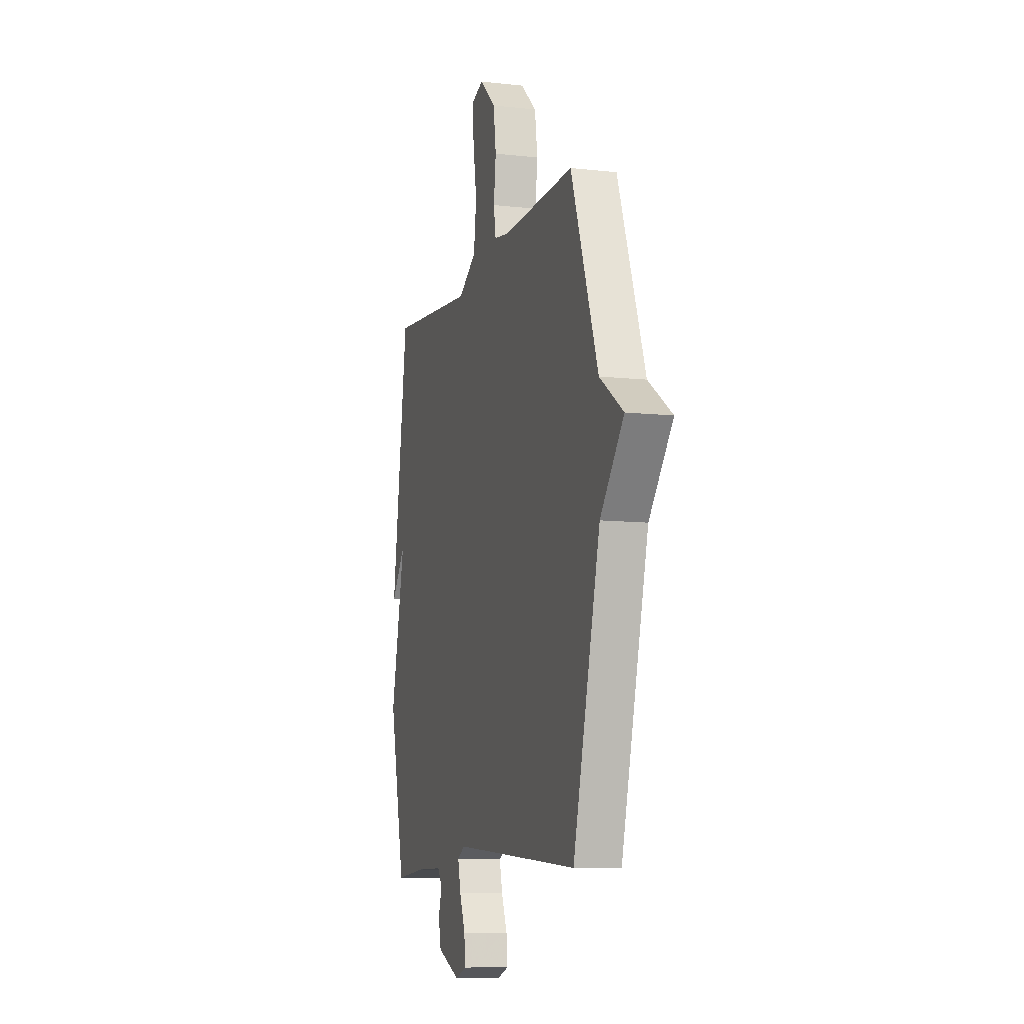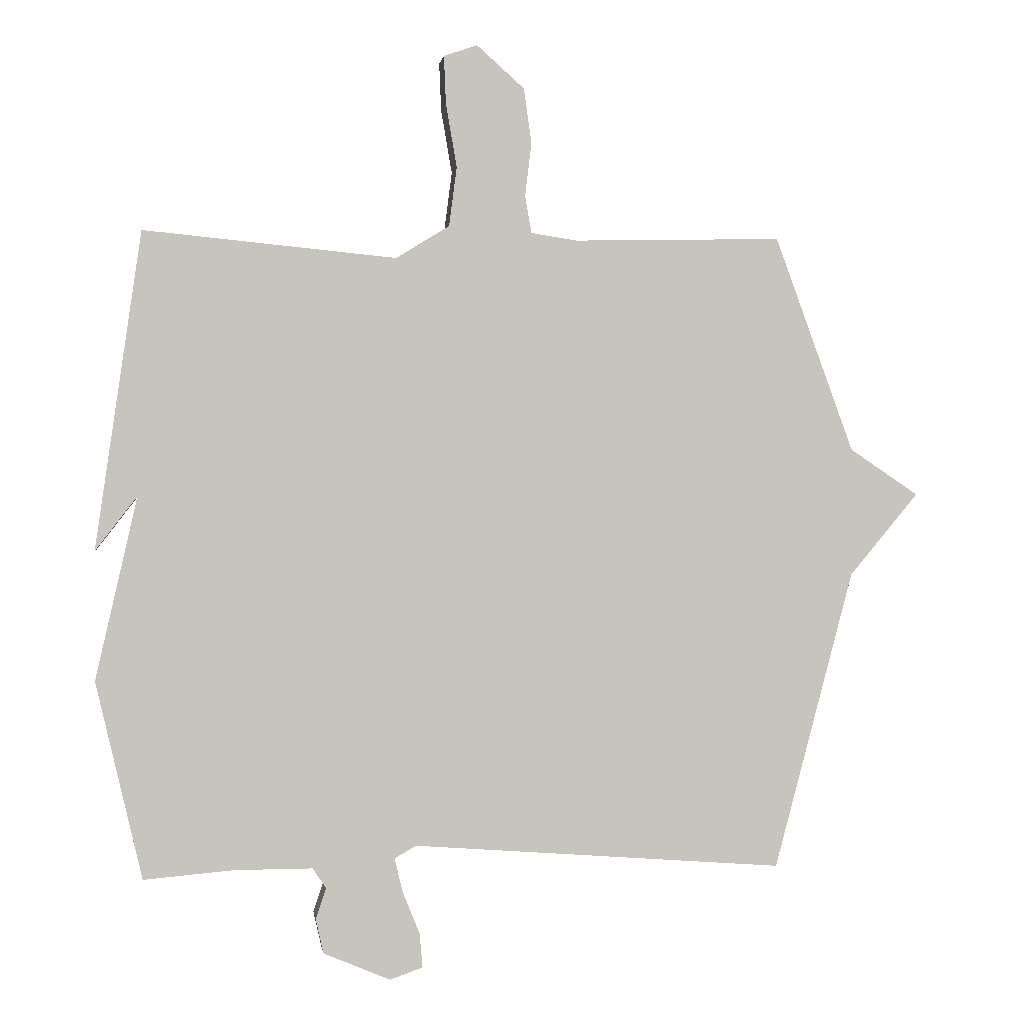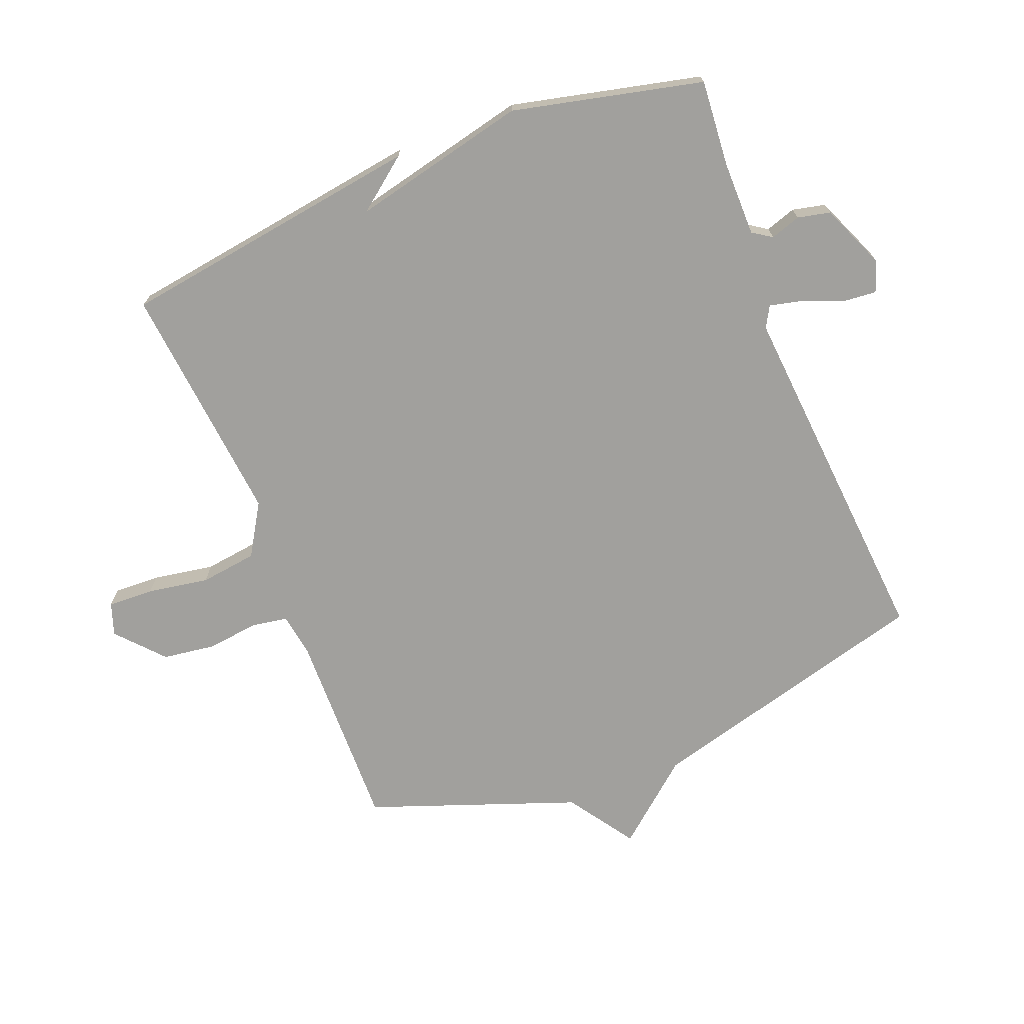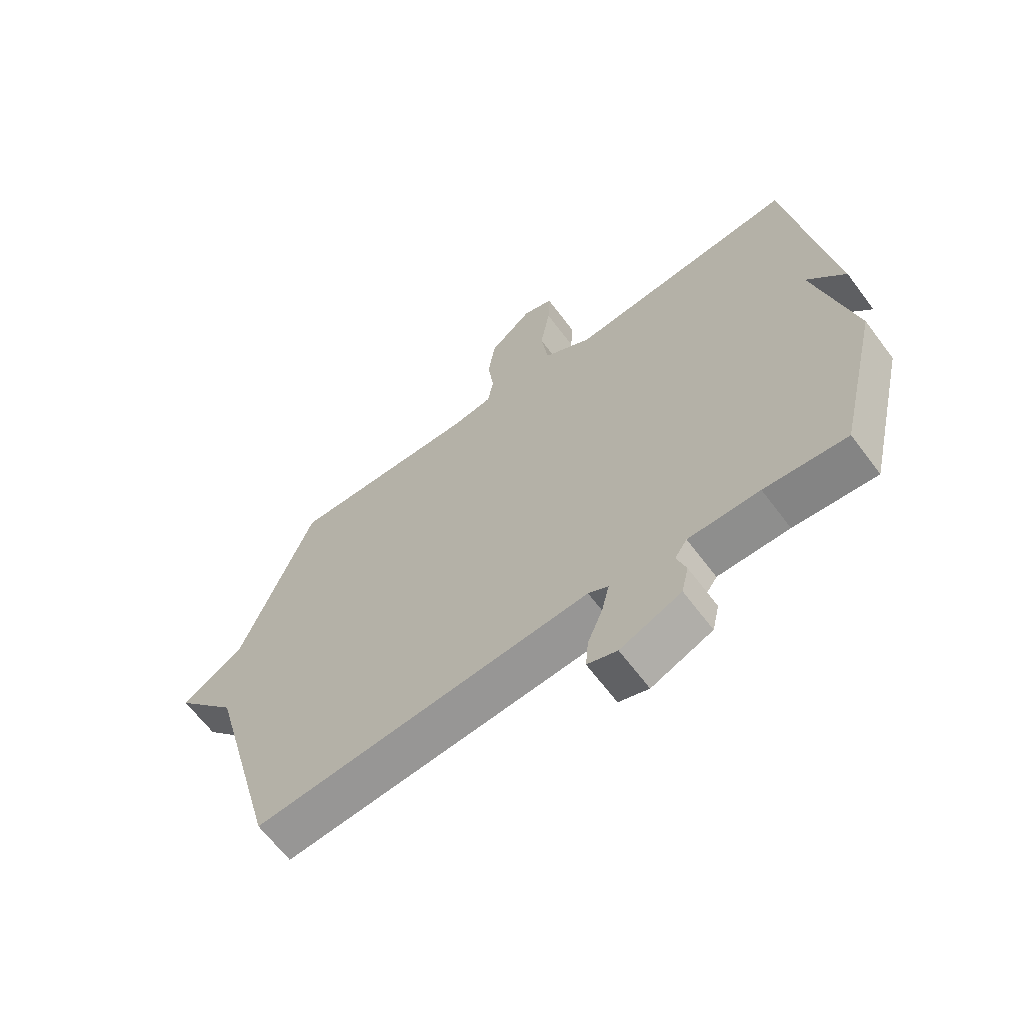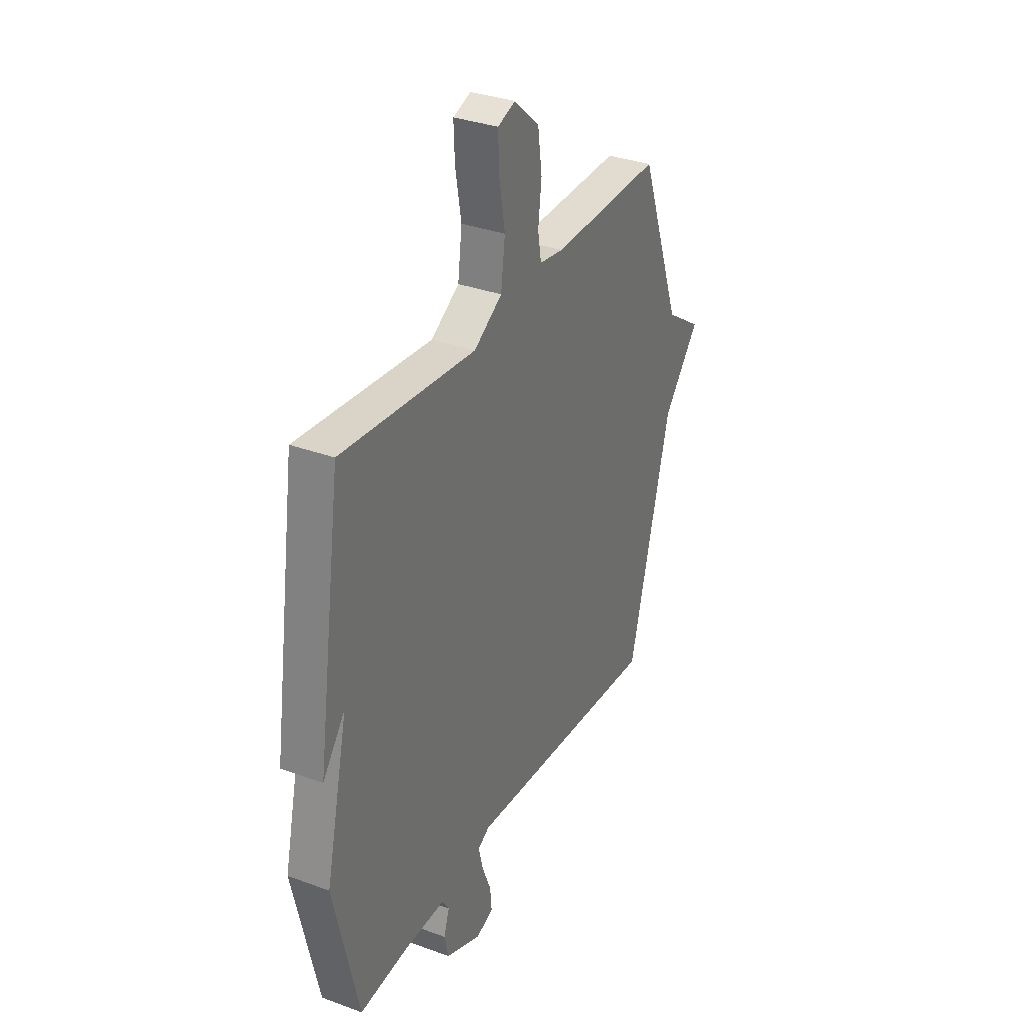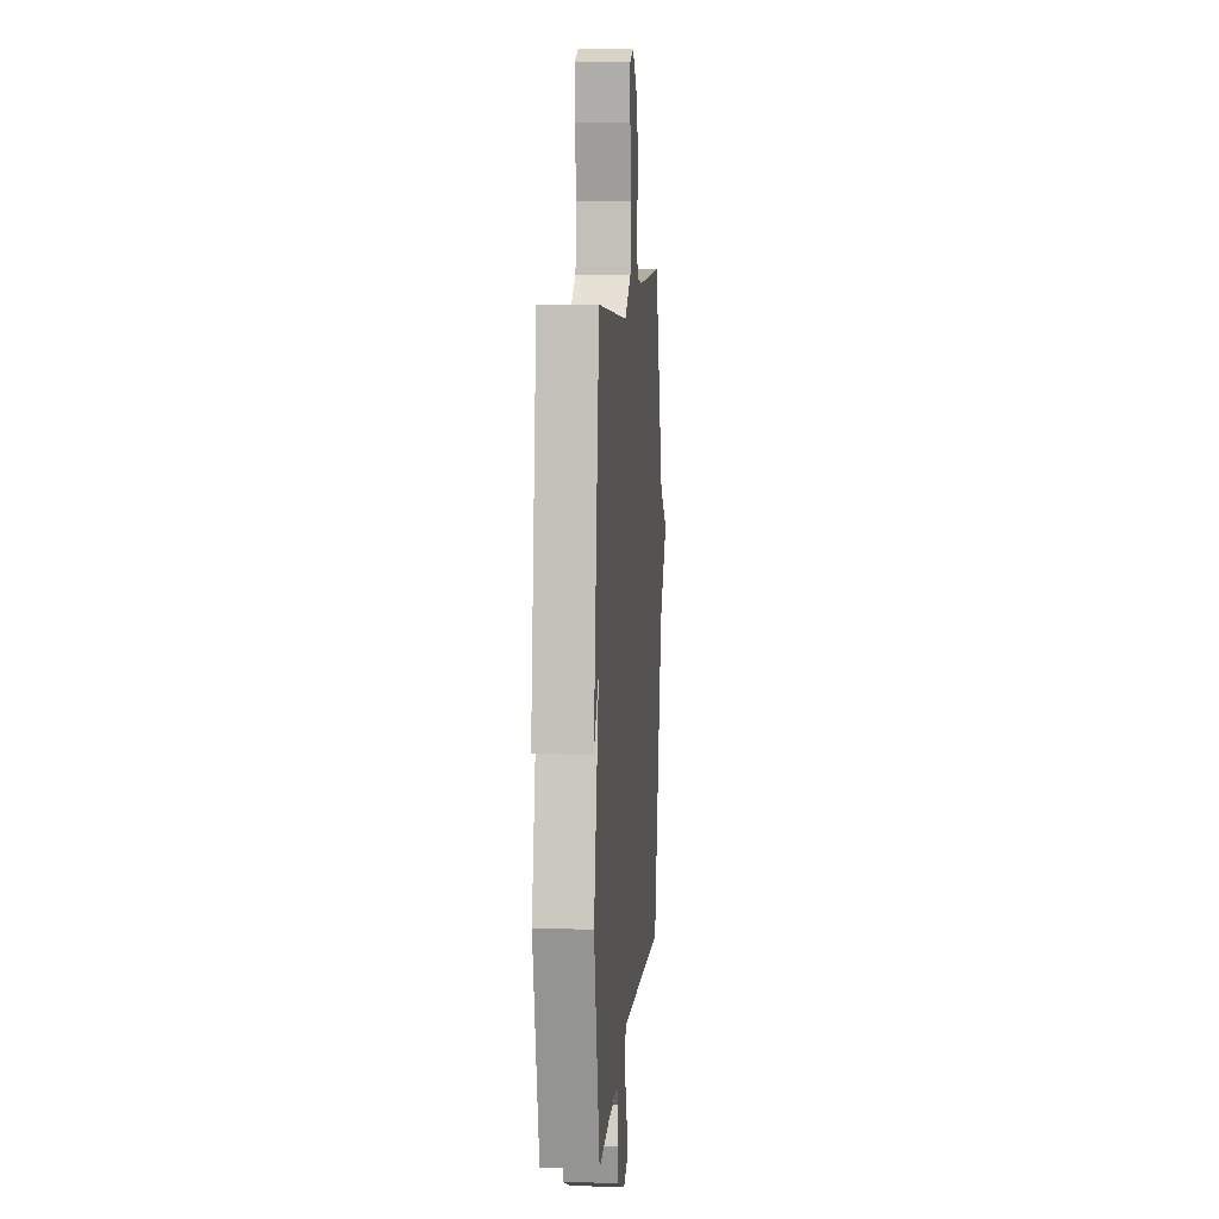
<metadata>
{"format":"obj","ext":"obj","renderer":"f3d","projection":"perspective","resolution":1024,"background":"white","views":[{"elev":-9.5,"azim":-106.3,"up":"+Z"},{"elev":0.7,"azim":172.2,"up":"+Z"},{"elev":-71.6,"azim":111.7,"up":"+Y"},{"elev":-64.9,"azim":36.9,"up":"+Z"},{"elev":33.3,"azim":116.8,"up":"+Z"},{"elev":9.1,"azim":94.6,"up":"+Z"}]}
</metadata>
<code>
v 0.5 0.07 -0.5
v 0.36 0.07 -0.488
v 0.239 0.07 -0.488
v 0.218 0.07 -0.519
v 0.234 0.07 -0.568
v 0.222 0.07 -0.621
v 0.118 0.07 -0.665
v 0.067 0.07 -0.647
v 0.072 0.07 -0.593
v 0.098 0.07 -0.529
v 0.111 0.07 -0.475
v 0.077 0.07 -0.456
v -0.5 0.07 -0.5
v -0.623 0.07 -0.035
v -0.73 0.07 0.093
v -0.623 0.07 0.165
v -0.5 0.07 0.5
v -0.176 0.07 0.493
v -0.105 0.07 0.504
v -0.095 0.07 0.562
v -0.105 0.07 0.645
v -0.093 0.07 0.73
v -0.019 0.07 0.796
v 0.033 0.07 0.778
v 0.03 0.07 0.704
v 0.013 0.07 0.605
v 0.025 0.07 0.513
v 0.108 0.07 0.462
v 0.5 0.07 0.5
v 0.572 0.07 0.007
v 0.507 0.07 0.091
v 0.572 0.07 -0.193
v 0.5 0 -0.5
v 0.36 0 -0.488
v 0.239 0 -0.488
v 0.218 0 -0.519
v 0.234 0 -0.568
v 0.222 0 -0.621
v 0.118 0 -0.665
v 0.067 0 -0.647
v 0.072 0 -0.593
v 0.098 0 -0.529
v 0.111 0 -0.475
v 0.077 0 -0.456
v -0.5 0 -0.5
v -0.623 0 -0.035
v -0.73 0 0.093
v -0.623 0 0.165
v -0.5 0 0.5
v -0.176 0 0.493
v -0.105 0 0.504
v -0.095 0 0.562
v -0.105 0 0.645
v -0.093 0 0.73
v -0.019 0 0.796
v 0.033 0 0.778
v 0.03 0 0.704
v 0.013 0 0.605
v 0.025 0 0.513
v 0.108 0 0.462
v 0.5 0 0.5
v 0.572 0 0.007
v 0.507 0 0.091
v 0.572 0 -0.193
f 31 32 1 2
f 29 30 31
f 31 2 3
f 29 31 3
f 28 29 3
f 27 28 3 4
f 24 25 26
f 23 24 26
f 22 23 26
f 21 22 26
f 20 21 26
f 19 20 26 27
f 18 19 27 4
f 18 4 5
f 17 18 5
f 16 17 5
f 14 15 16
f 12 13 14 16
f 11 12 16
f 8 9 10
f 7 8 10
f 6 7 10
f 5 6 10
f 5 10 11
f 5 11 16
f 34 33 64 63
f 63 62 61
f 35 34 63
f 35 63 61
f 35 61 60
f 36 35 60 59
f 58 57 56
f 58 56 55
f 58 55 54
f 58 54 53
f 58 53 52
f 59 58 52 51
f 36 59 51 50
f 37 36 50
f 37 50 49
f 37 49 48
f 48 47 46
f 48 46 45 44
f 48 44 43
f 42 41 40
f 42 40 39
f 42 39 38
f 42 38 37
f 43 42 37
f 48 43 37
f 1 33 34 2
f 2 34 35 3
f 3 35 36 4
f 4 36 37 5
f 5 37 38 6
f 6 38 39 7
f 7 39 40 8
f 8 40 41 9
f 9 41 42 10
f 10 42 43 11
f 11 43 44 12
f 12 44 45 13
f 13 45 46 14
f 14 46 47 15
f 15 47 48 16
f 16 48 49 17
f 17 49 50 18
f 18 50 51 19
f 19 51 52 20
f 20 52 53 21
f 21 53 54 22
f 22 54 55 23
f 23 55 56 24
f 24 56 57 25
f 25 57 58 26
f 26 58 59 27
f 27 59 60 28
f 28 60 61 29
f 29 61 62 30
f 30 62 63 31
f 31 63 64 32
f 32 64 33 1

</code>
